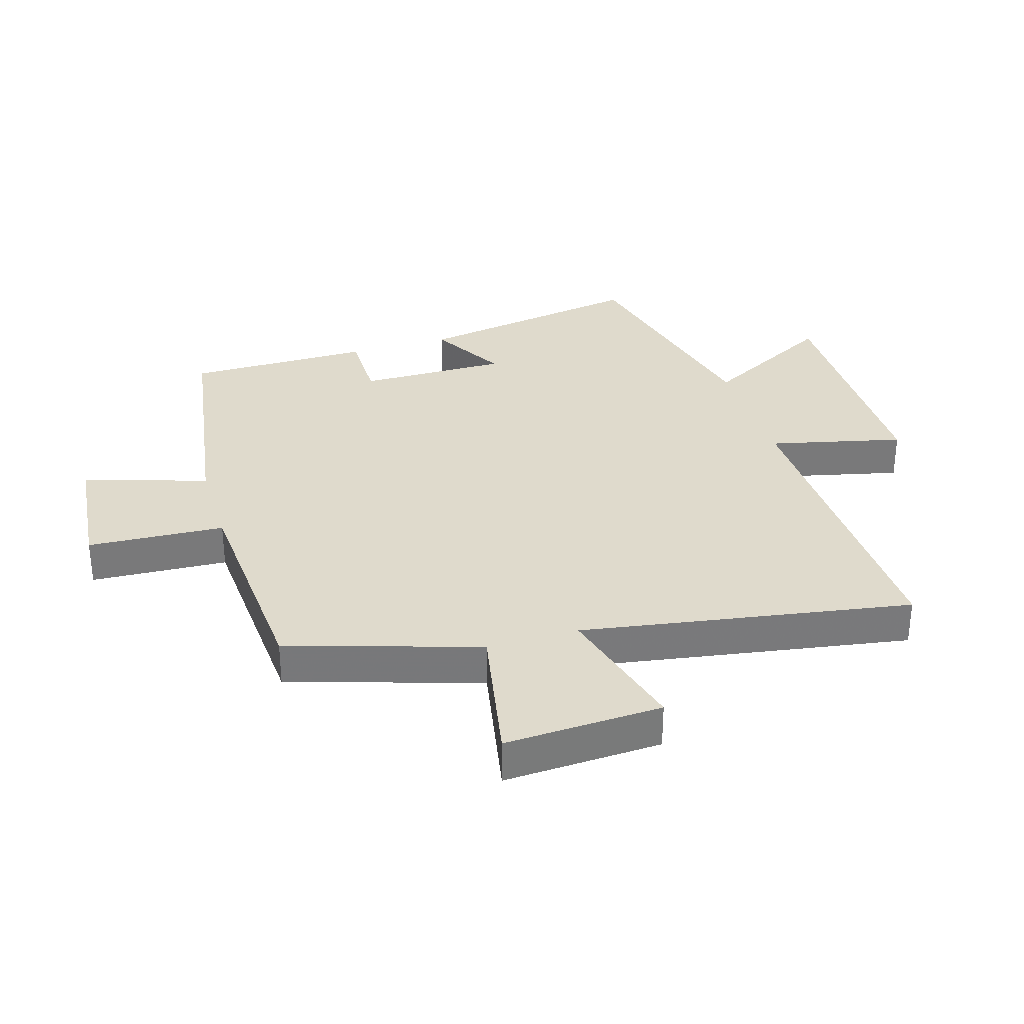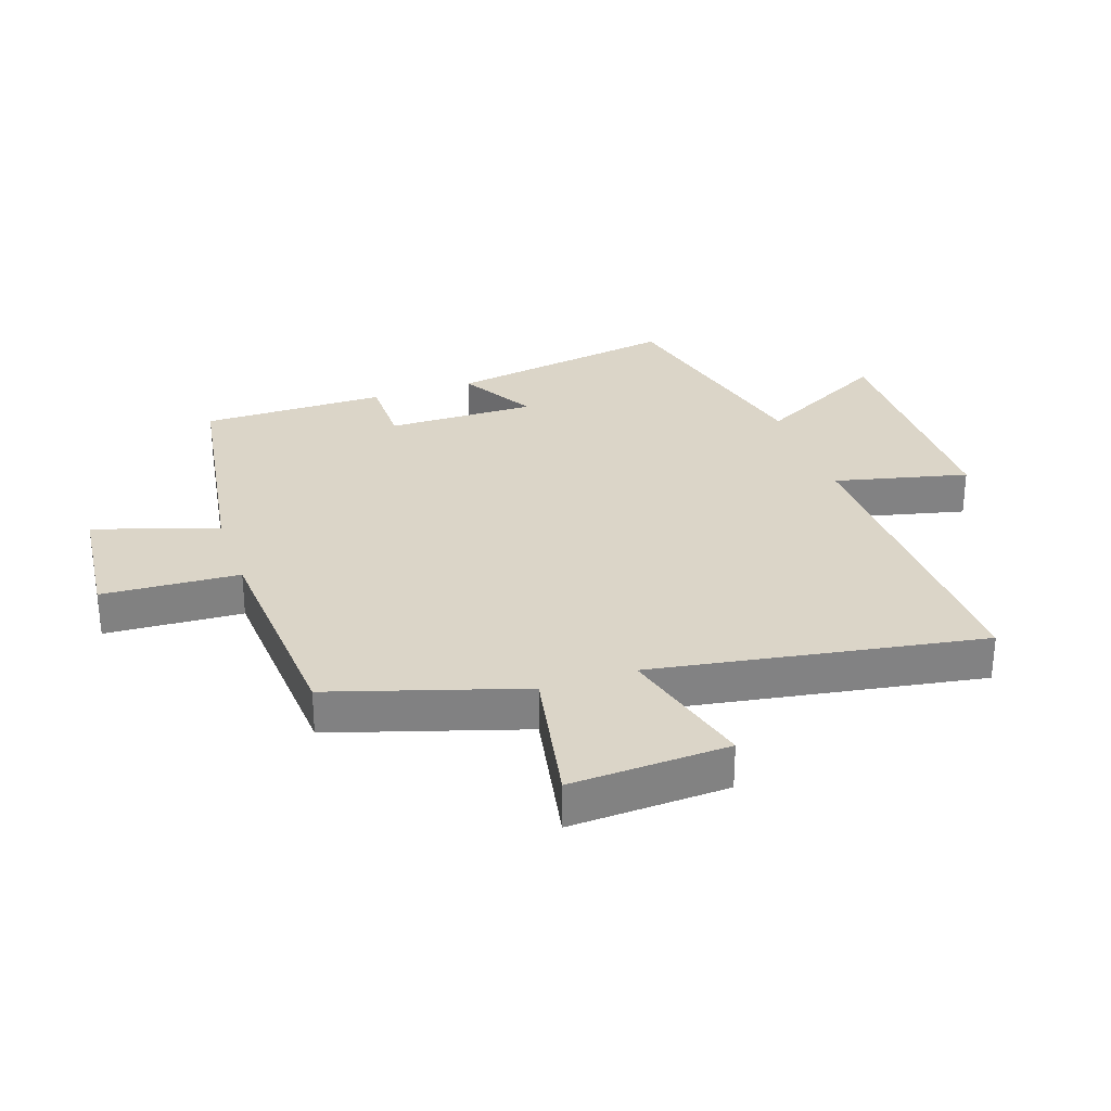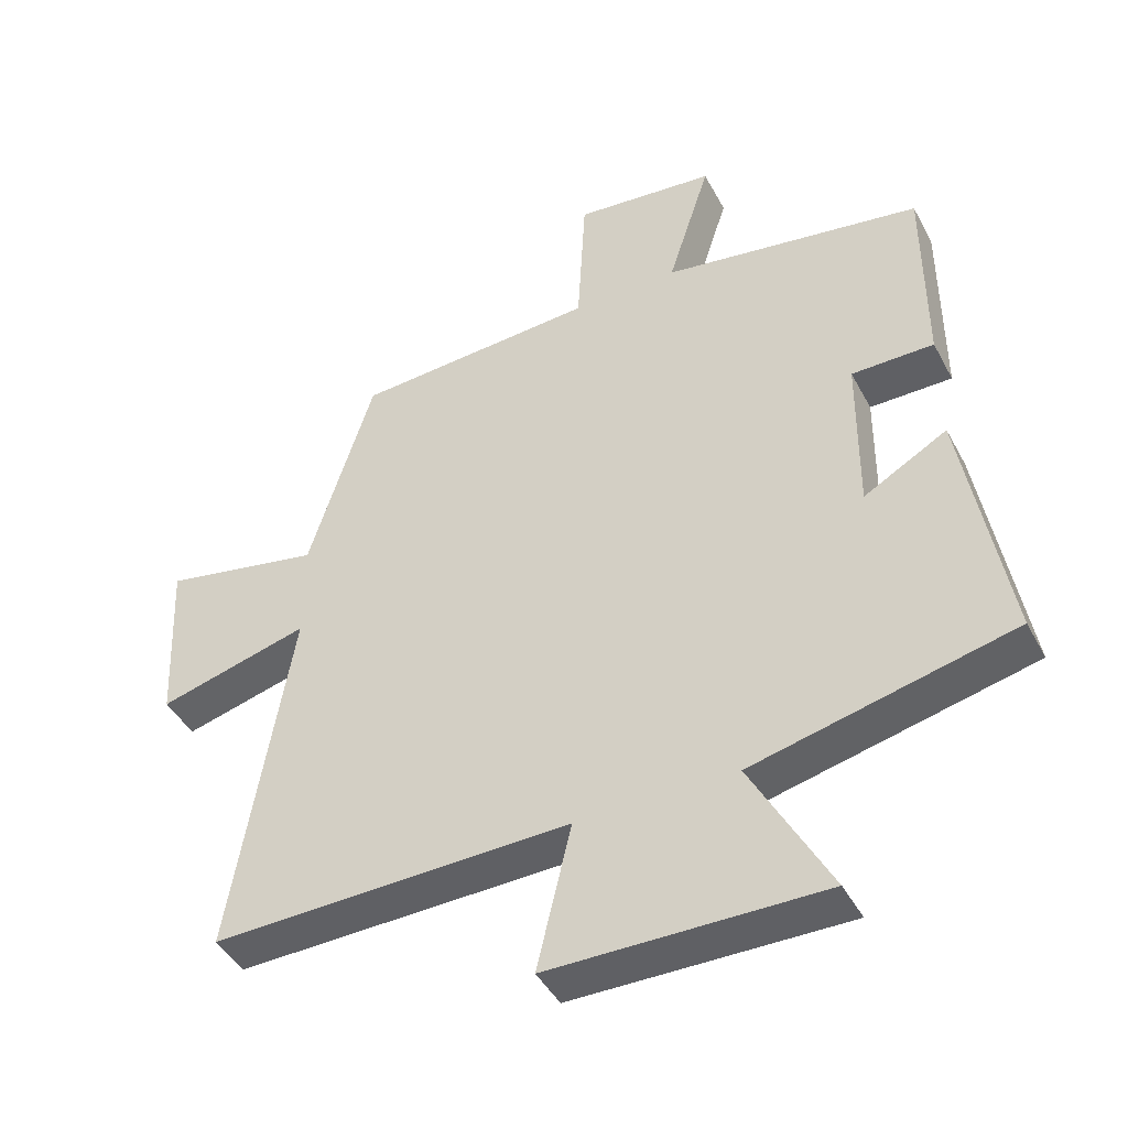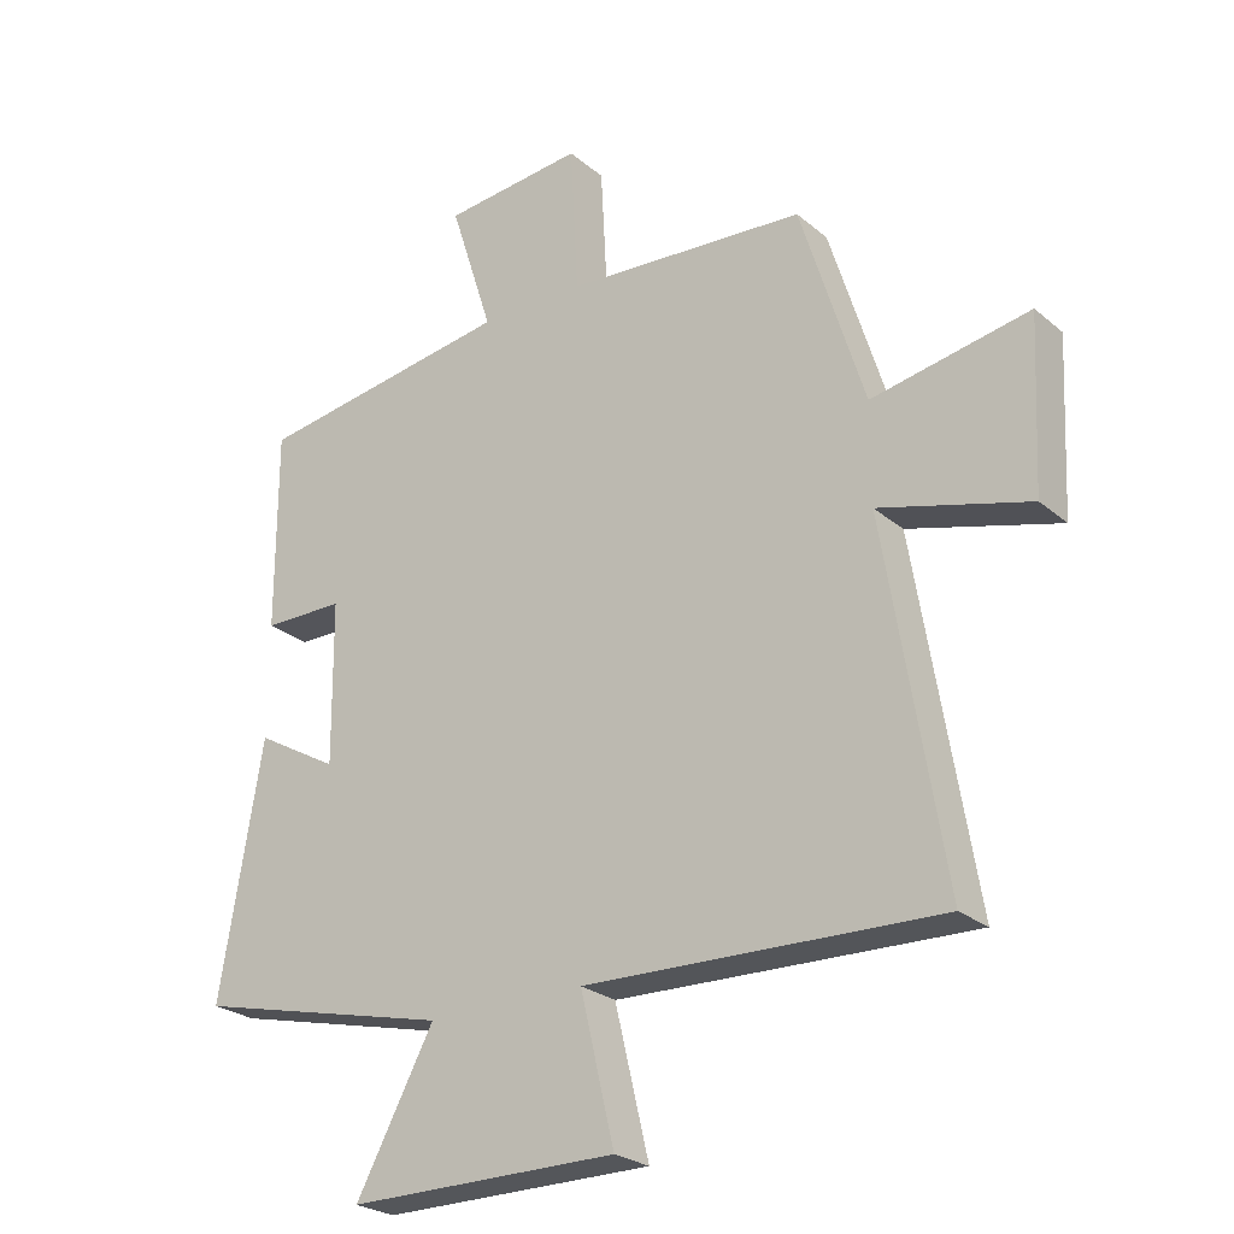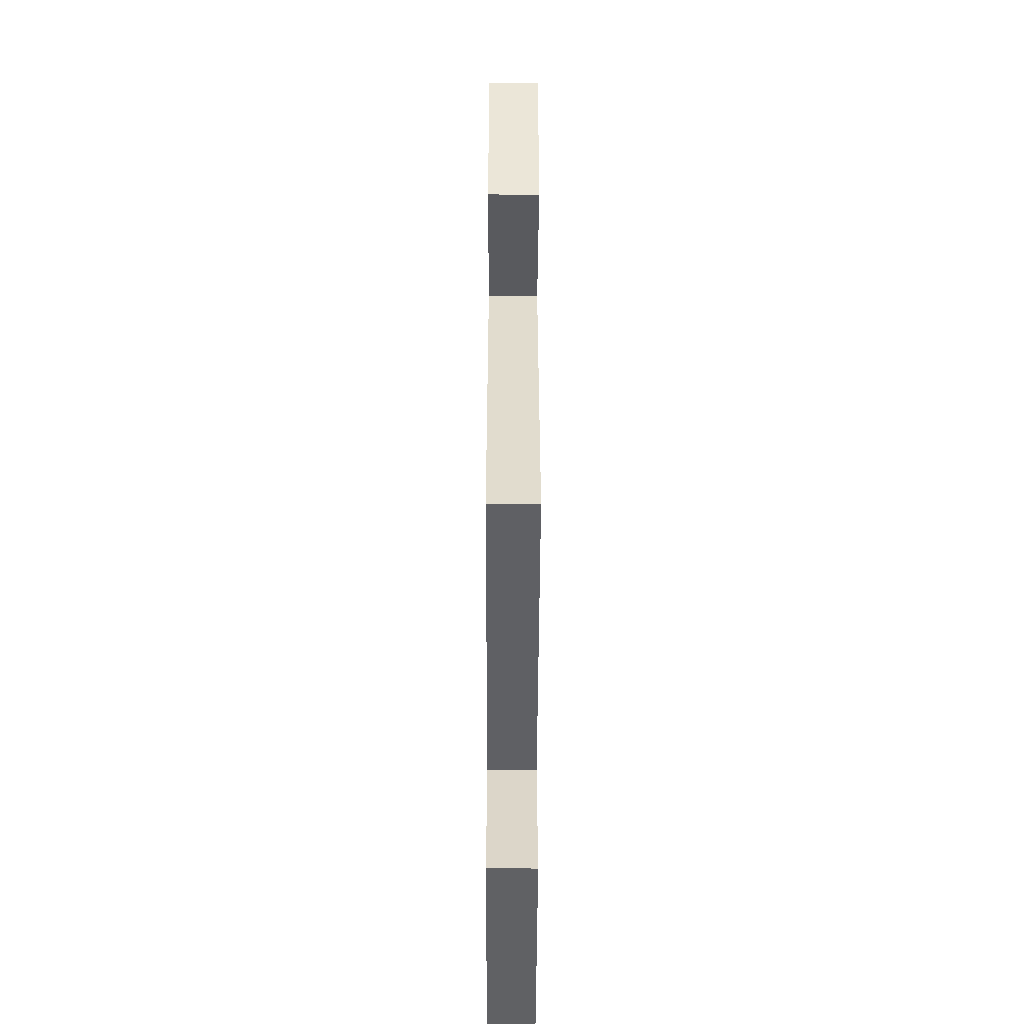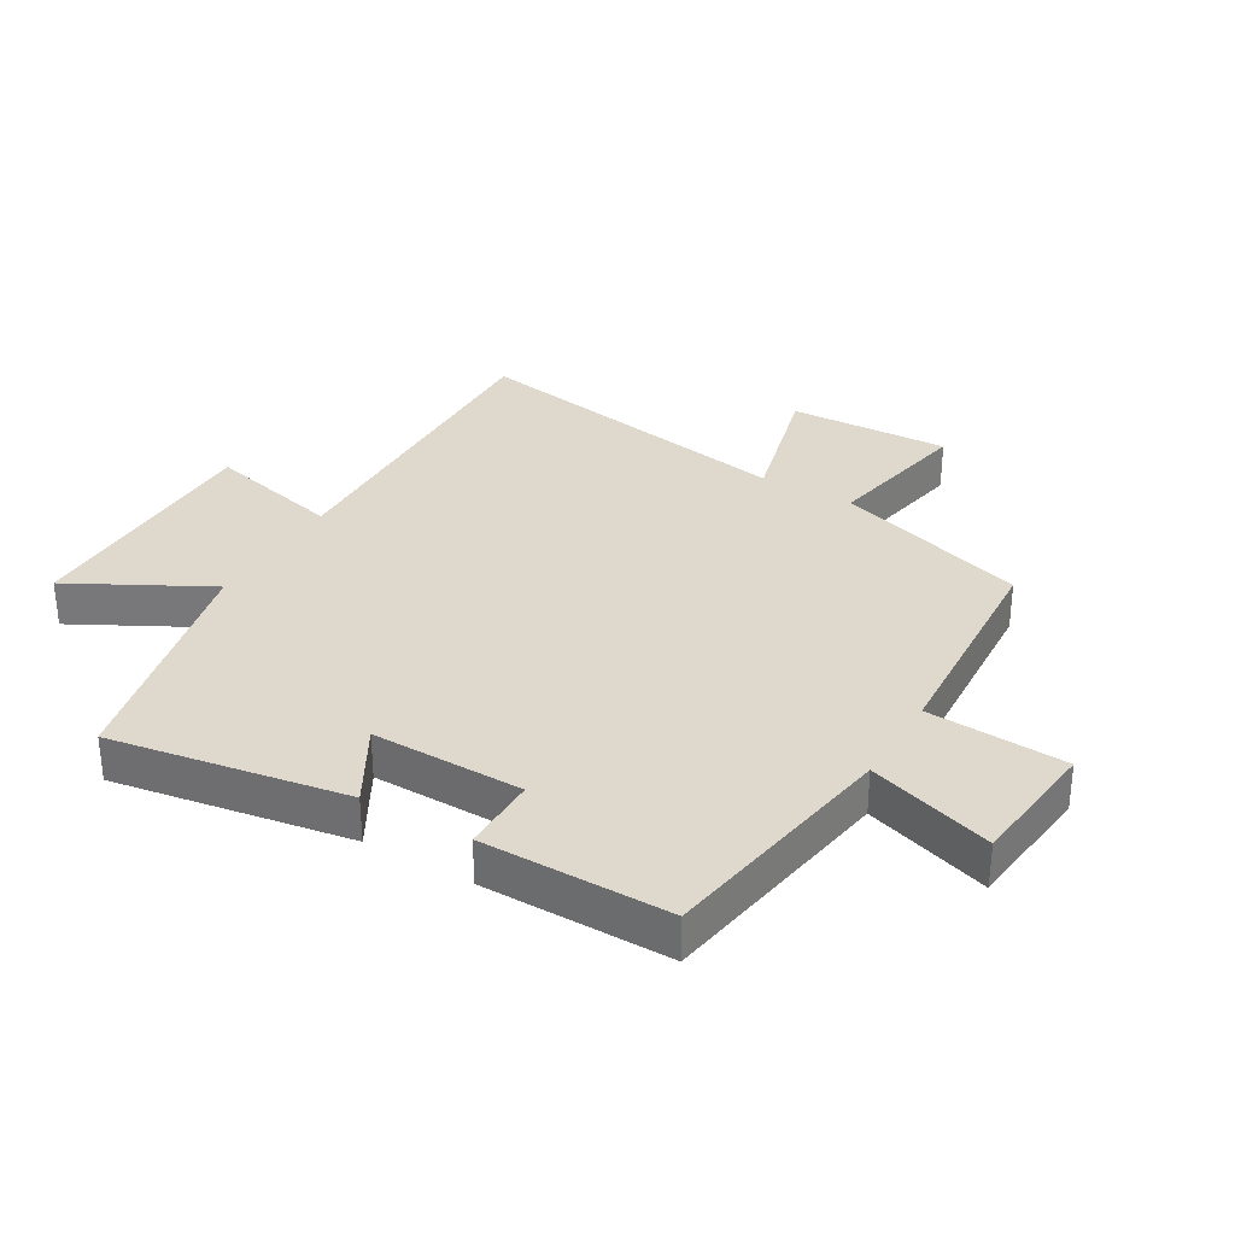
<metadata>
{"format":"obj","ext":"obj","renderer":"f3d","projection":"perspective","resolution":1024,"background":"white","views":[{"elev":32.5,"azim":73.1,"up":"+Y"},{"elev":29.6,"azim":71.1,"up":"+Y"},{"elev":-44.0,"azim":-153.5,"up":"+Z"},{"elev":-25.0,"azim":36.8,"up":"+Z"},{"elev":-46.6,"azim":89.8,"up":"+Z"},{"elev":32.2,"azim":-59.4,"up":"+Y"}]}
</metadata>
<code>
v -0.564 0.07 -0.409
v -0.5 0.07 -0.033
v -0.376 0.07 -0.103
v -0.378 0.07 0.139
v -0.5 0.07 0.139
v -0.5 0.07 0.438
v -0.114 0.07 0.5
v -0.178 0.07 0.7
v 0.032 0.07 0.722
v 0.044 0.07 0.5
v 0.404 0.07 0.477
v 0.5 0.07 0.169
v 0.736 0.07 0.215
v 0.724 0.07 -0.041
v 0.5 0.07 0.019
v 0.588 0.07 -0.514
v 0.057 0.07 -0.5
v 0.108 0.07 -0.716
v -0.296 0.07 -0.718
v -0.179 0.07 -0.5
v -0.564 0 -0.409
v -0.5 0 -0.033
v -0.376 0 -0.103
v -0.378 0 0.139
v -0.5 0 0.139
v -0.5 0 0.438
v -0.114 0 0.5
v -0.178 0 0.7
v 0.032 0 0.722
v 0.044 0 0.5
v 0.404 0 0.477
v 0.5 0 0.169
v 0.736 0 0.215
v 0.724 0 -0.041
v 0.5 0 0.019
v 0.588 0 -0.514
v 0.057 0 -0.5
v 0.108 0 -0.716
v -0.296 0 -0.718
v -0.179 0 -0.5
f 17 18 19 20
f 1 2 3
f 20 1 3
f 17 20 3
f 17 3 4
f 16 17 4
f 15 16 4
f 12 13 14 15
f 12 15 4
f 11 12 4
f 10 11 4
f 7 8 9 10
f 6 7 10
f 5 6 10
f 4 5 10
f 40 39 38 37
f 23 22 21
f 23 21 40
f 23 40 37
f 24 23 37
f 24 37 36
f 24 36 35
f 35 34 33 32
f 24 35 32
f 24 32 31
f 24 31 30
f 30 29 28 27
f 30 27 26
f 30 26 25
f 30 25 24
f 1 21 22 2
f 2 22 23 3
f 3 23 24 4
f 4 24 25 5
f 5 25 26 6
f 6 26 27 7
f 7 27 28 8
f 8 28 29 9
f 9 29 30 10
f 10 30 31 11
f 11 31 32 12
f 12 32 33 13
f 13 33 34 14
f 14 34 35 15
f 15 35 36 16
f 16 36 37 17
f 17 37 38 18
f 18 38 39 19
f 19 39 40 20
f 20 40 21 1

</code>
